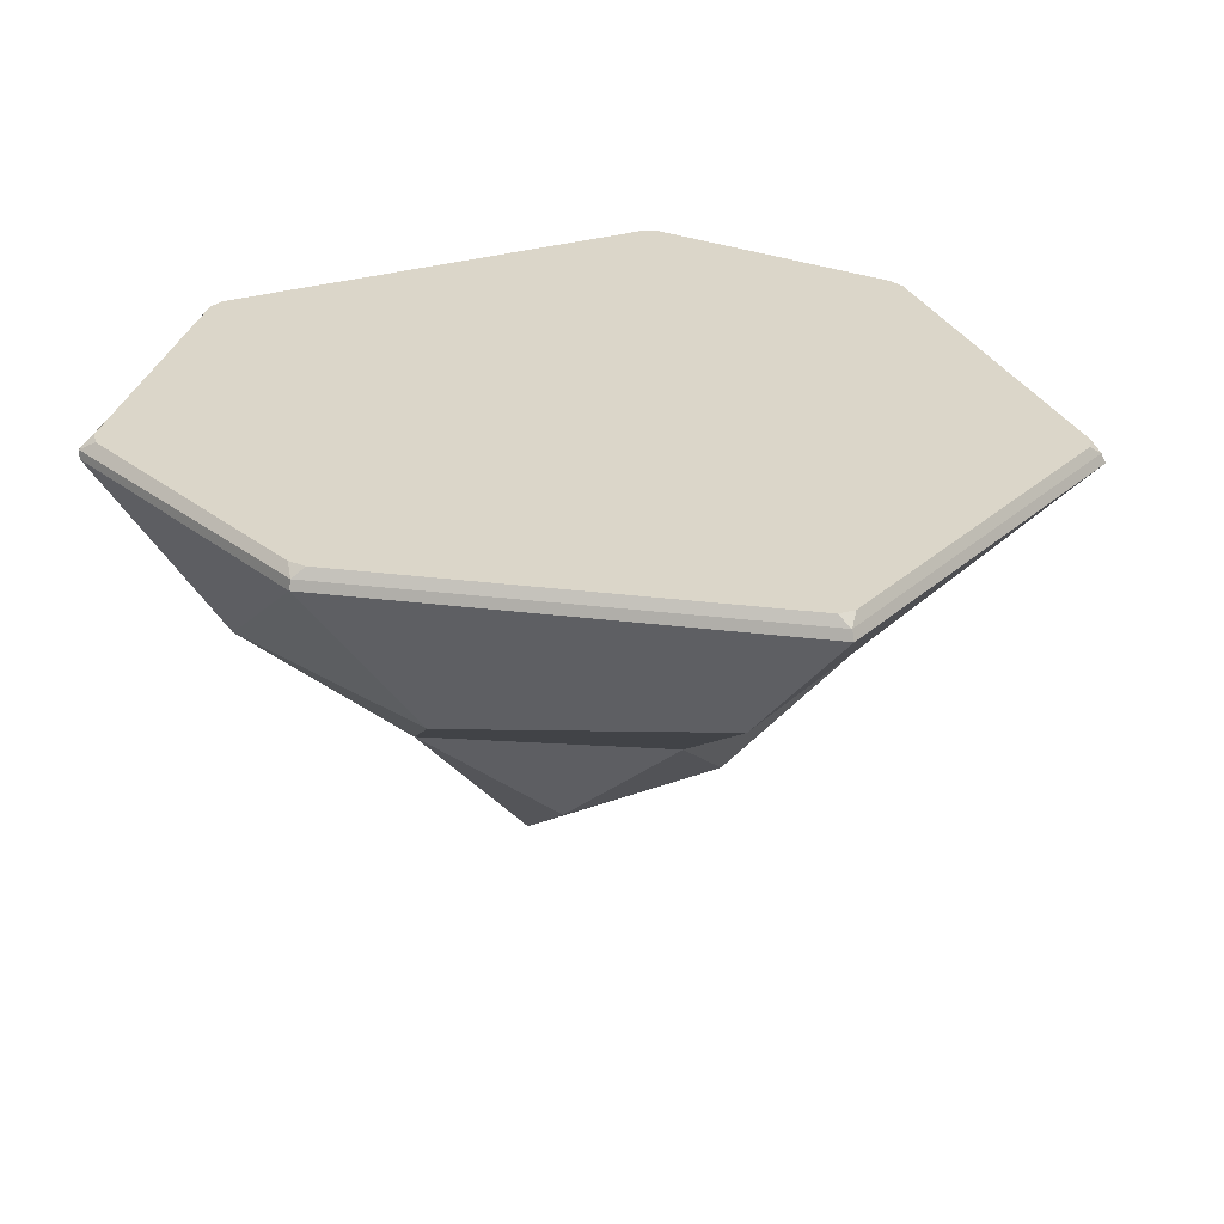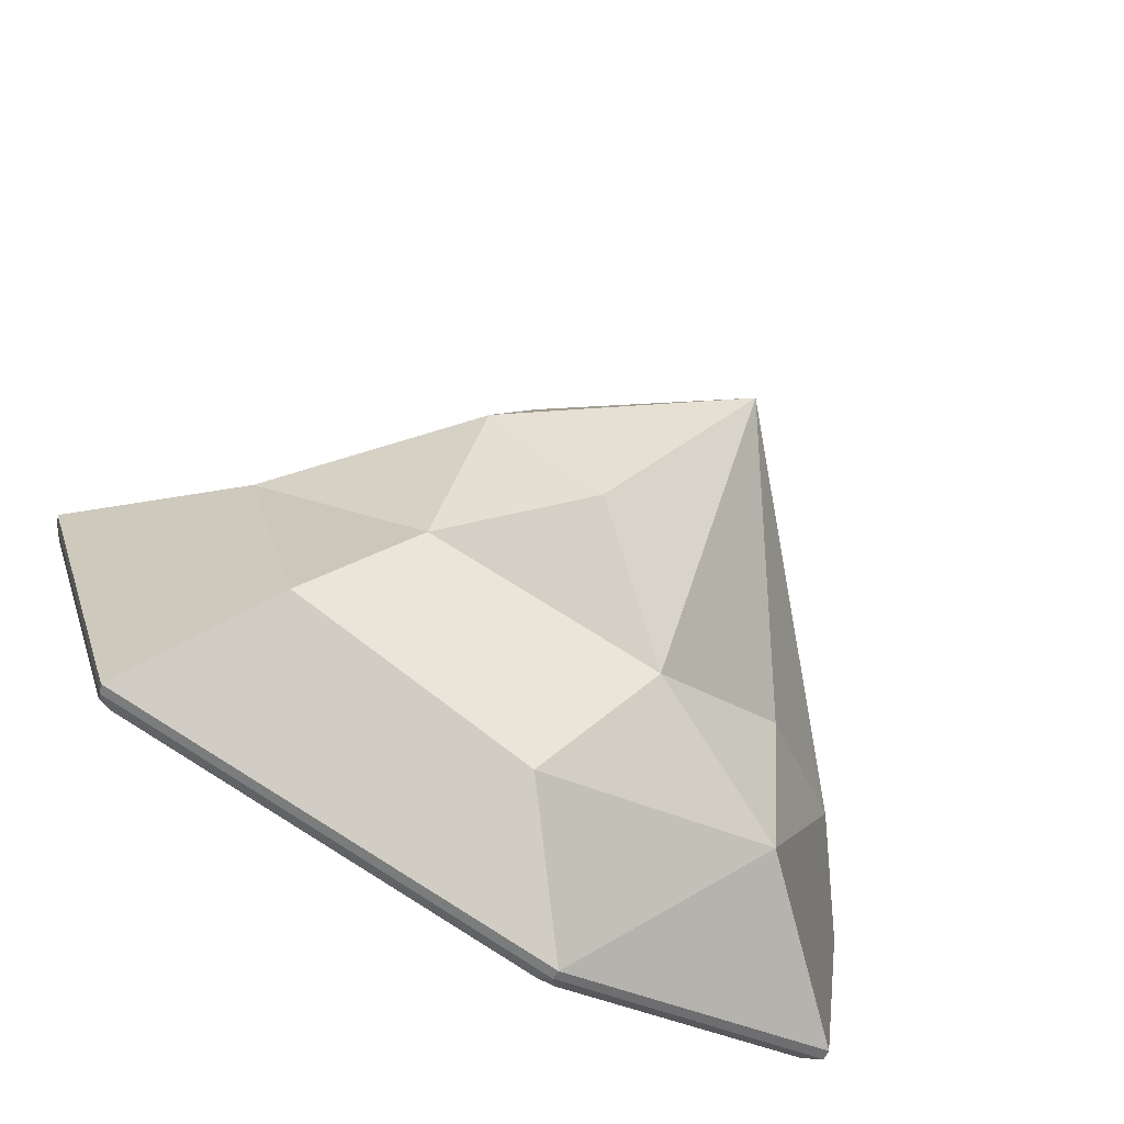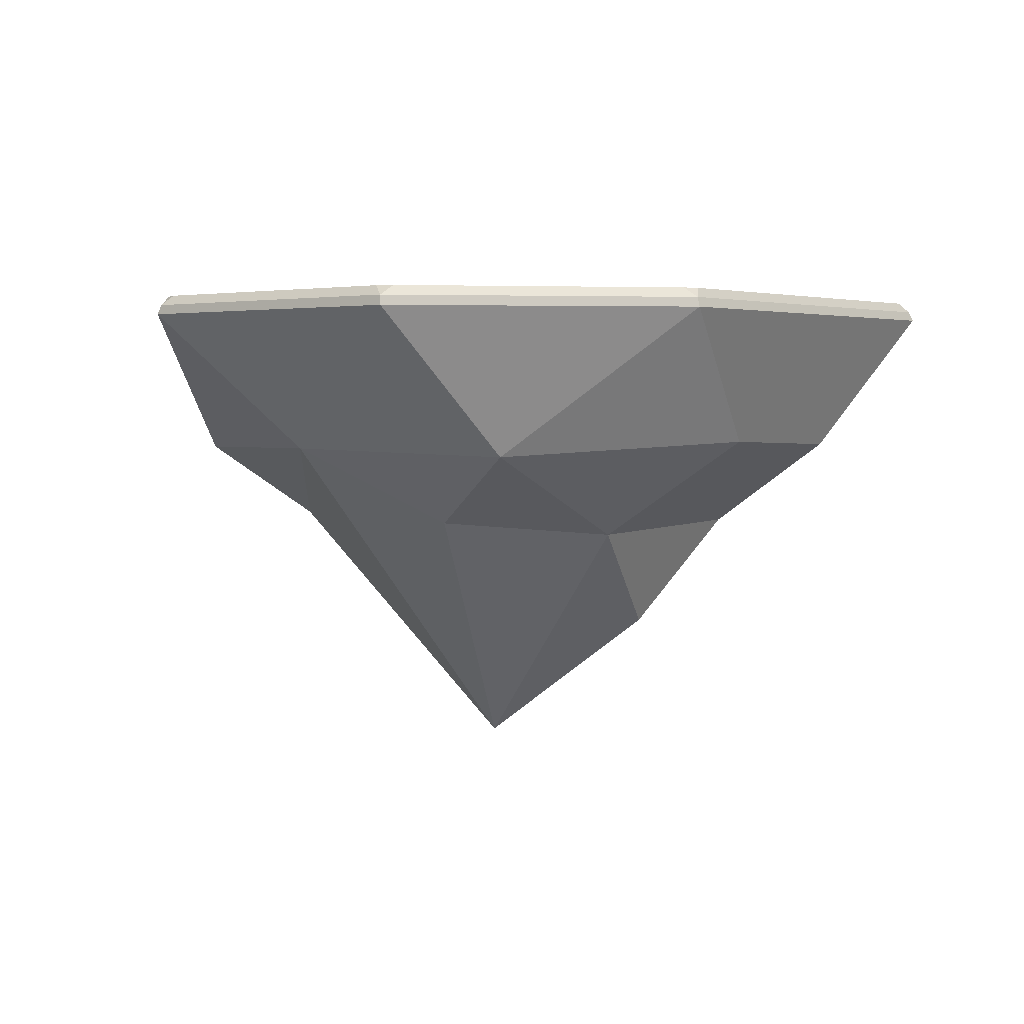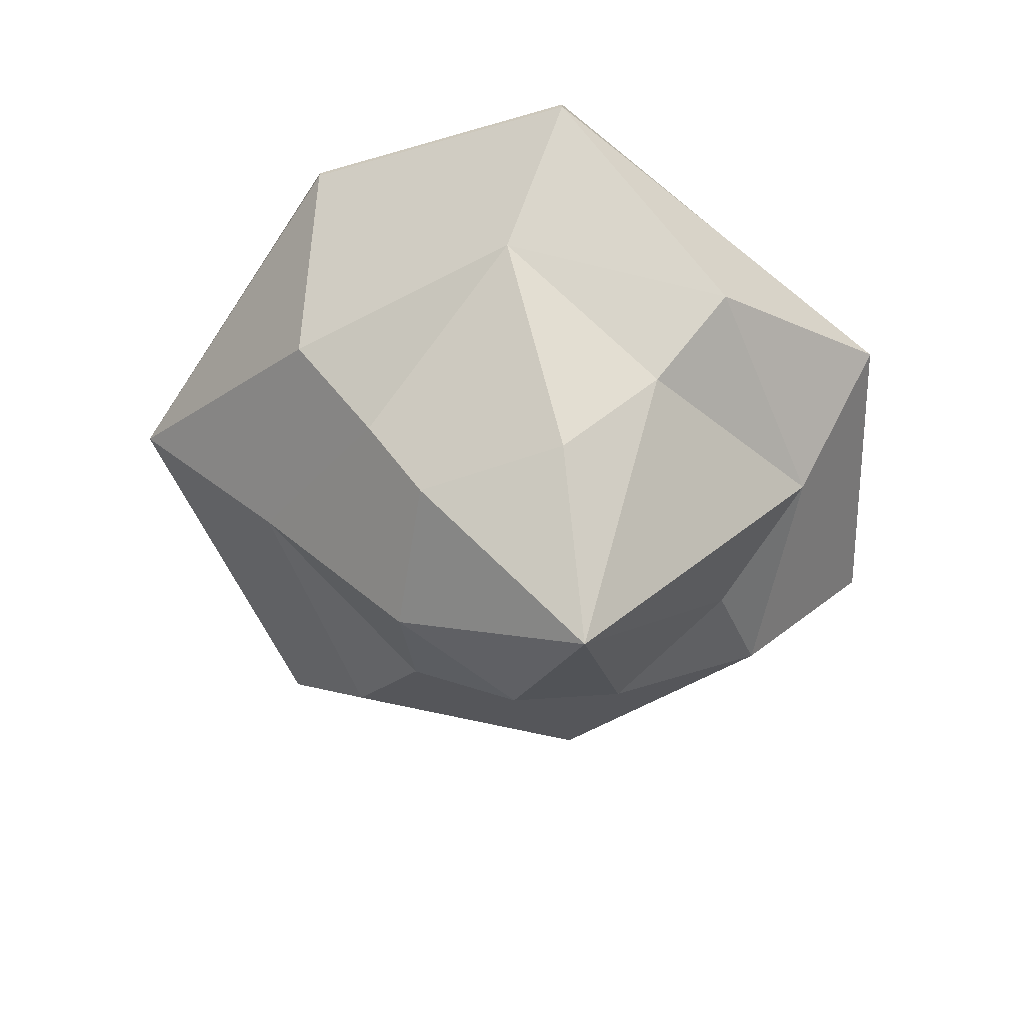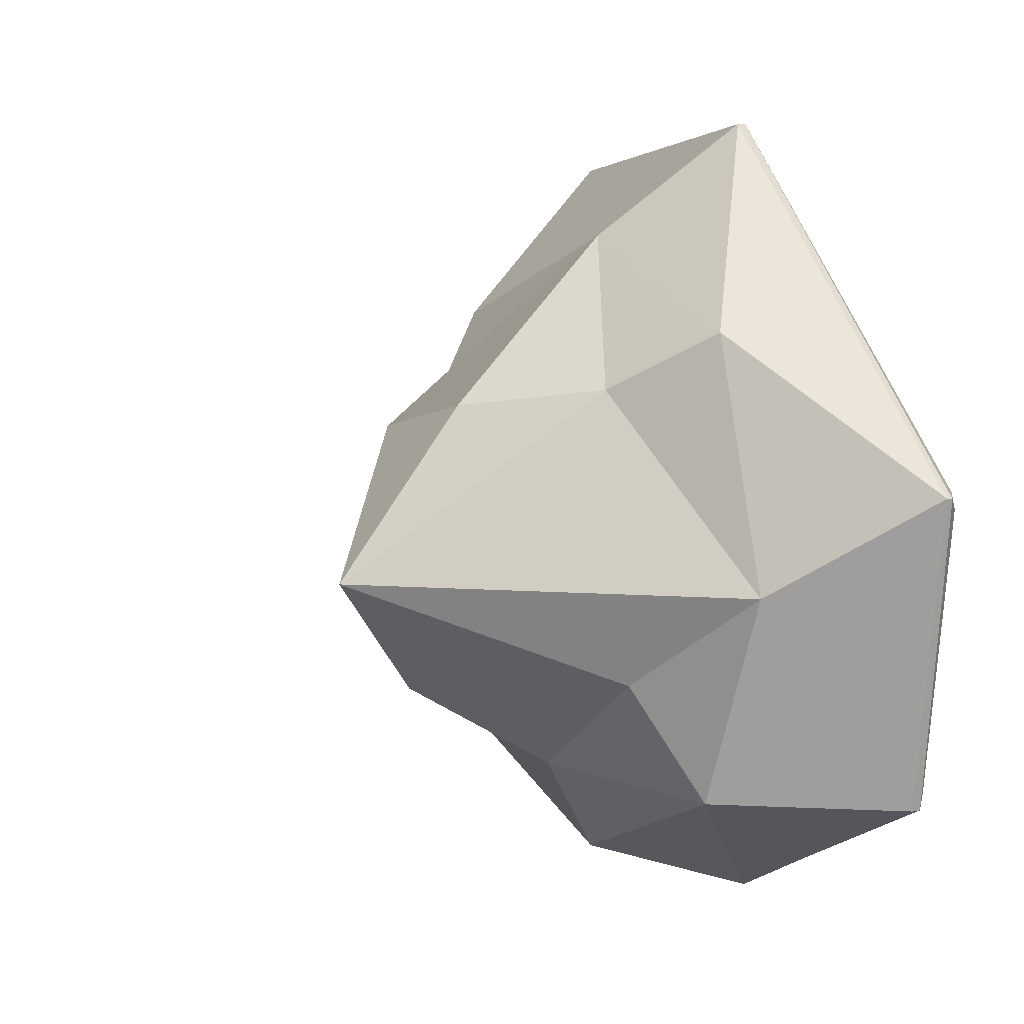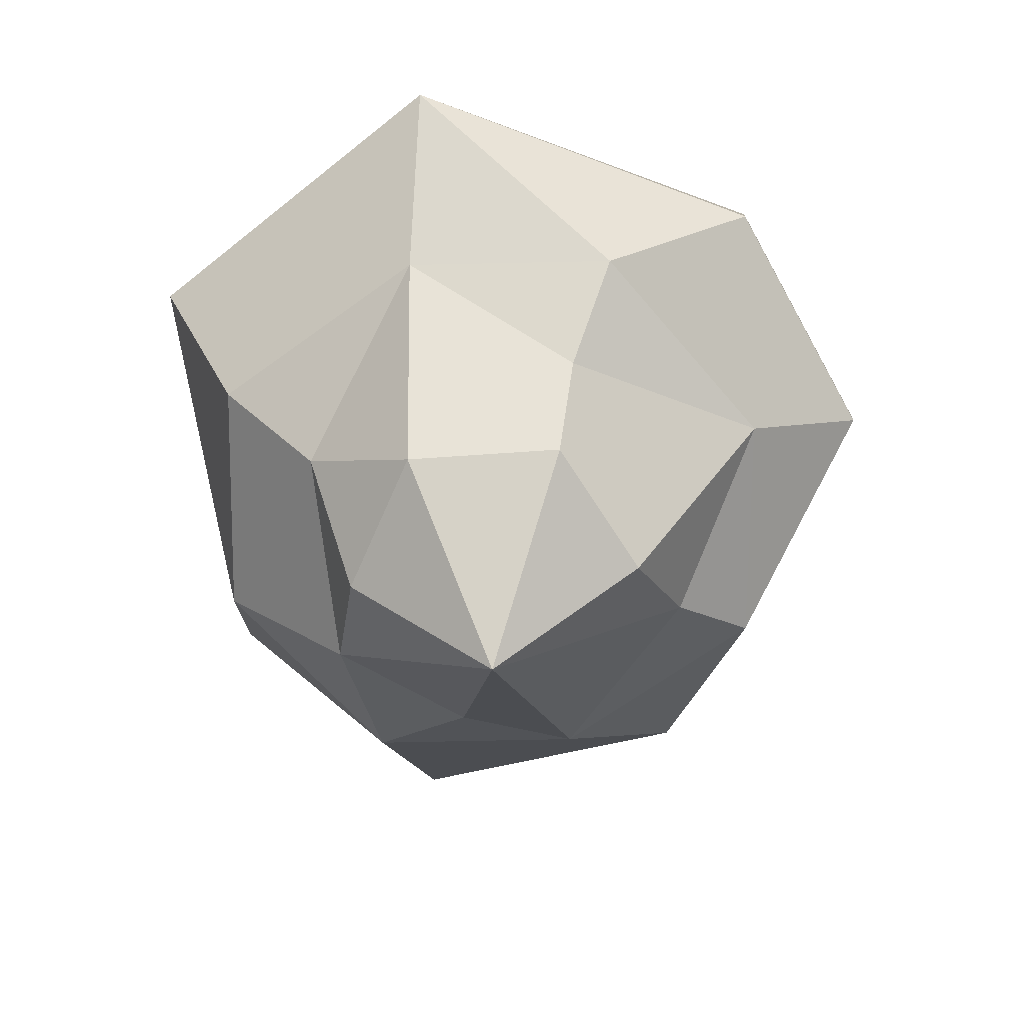
<metadata>
{"format":"obj","ext":"obj","renderer":"f3d","projection":"perspective","resolution":1024,"background":"white","views":[{"elev":30.7,"azim":-158.9,"up":"+Y"},{"elev":-75.8,"azim":-30.0,"up":"+Z"},{"elev":2.9,"azim":137.8,"up":"+Y"},{"elev":-63.8,"azim":7.7,"up":"+Y"},{"elev":7.2,"azim":60.1,"up":"+Z"},{"elev":-67.8,"azim":-69.3,"up":"+Y"}]}
</metadata>
<code>
o island.body_柱体.003
v 1.054 3.4 -3.934
v 4.01 3.381 -2.427
v 4.454 3.372 0.8439
v 0.9503 3.269 4.616
v -2.11 3.273 4.155
v -4.934 3.397 0.9082
v -3.67 3.399 -3.01
v 0.744 0.984 -2.302
v 2.162 1.117 -1.218
v 1.683 1.113 1.828
v -1.77 1.057 1.686
v -1.726 1.035 -1.668
v 0 2.004 -3.538
v 2.493 1.862 -2.493
v 3.339 1.929 -0.2044
v 2.616 1.9 2.447
v 0.1166 1.988 3.404
v -2.546 1.903 2.462
v -3.339 1.929 0.2044
v -2.603 1.93 -2.479
v 0.508 -1.399 -0.1779
v 0.5221 -0.000283 1.632
v -1.177 0.0295 1.279
v -1.684 0.01615 -0.3903
v -0.472 -0.08012 -1.584
f 13 1 14
f 3 16 15
f 4 17 16
f 6 19 18
f 12 25 24
f 10 22 21
f 18 19 11
f 16 17 10
f 15 16 10
f 14 15 9
f 14 9 8
f 21 25 8
f 21 8 9
f 15 14 2 3
f 21 22 23
f 21 23 24
f 21 24 25
f 14 1 2
f 5 18 17 4
f 3 4 16
f 20 19 6 7
f 5 6 18
f 13 20 7 1
f 24 23 11 19
f 25 12 8
f 19 12 24
f 23 22 17 11
f 8 12 20 13
f 10 17 22
f 15 10 21
f 9 15 21
f 19 20 12
f 17 18 11
f 8 13 14
o island.soil_柱体.004
v 1.054 3.4 -3.934
v 4.01 3.381 -2.427
v 4.454 3.372 0.8439
v 0.9503 3.269 4.616
v -2.11 3.273 4.155
v -4.934 3.397 0.9082
v -3.67 3.399 -3.01
v 3.829 3.582 -2.407
v 3.932 3.581 -2.262
v 4.01 3.481 -2.427
v 1.05 3.5 -3.902
v 0.9413 3.599 -3.81
v 1.128 3.599 -3.784
v -1.96 3.477 4.077
v -2.124 3.48 3.986
v -2.11 3.373 4.155
v 0.9502 3.369 4.615
v 0.9809 3.474 4.436
v 0.814 3.472 4.494
v -4.756 3.591 0.9606
v -4.791 3.594 0.79
v -4.886 3.496 0.8983
v -3.624 3.599 -2.828
v -3.495 3.599 -2.943
v -3.636 3.499 -2.972
v 4.413 3.471 0.831
v 4.335 3.57 0.7113
v 4.281 3.568 0.8837
f 32 31 47 50
f 28 27 35 51
f 30 29 42 41
f 29 28 51 42
f 44 43 53 52 34 33 38 37 49 48 46 45 40 39
f 26 32 50 36
f 31 30 41 47
f 33 34 35
f 36 37 38
f 39 40 41
f 42 43 44
f 45 46 47
f 48 49 50
f 51 52 53
f 35 36 38 33
f 41 42 44 39
f 47 41 40 45
f 50 47 46 48
f 36 50 49 37
f 53 43 42 51
f 34 52 51 35
f 27 26 36 35

</code>
